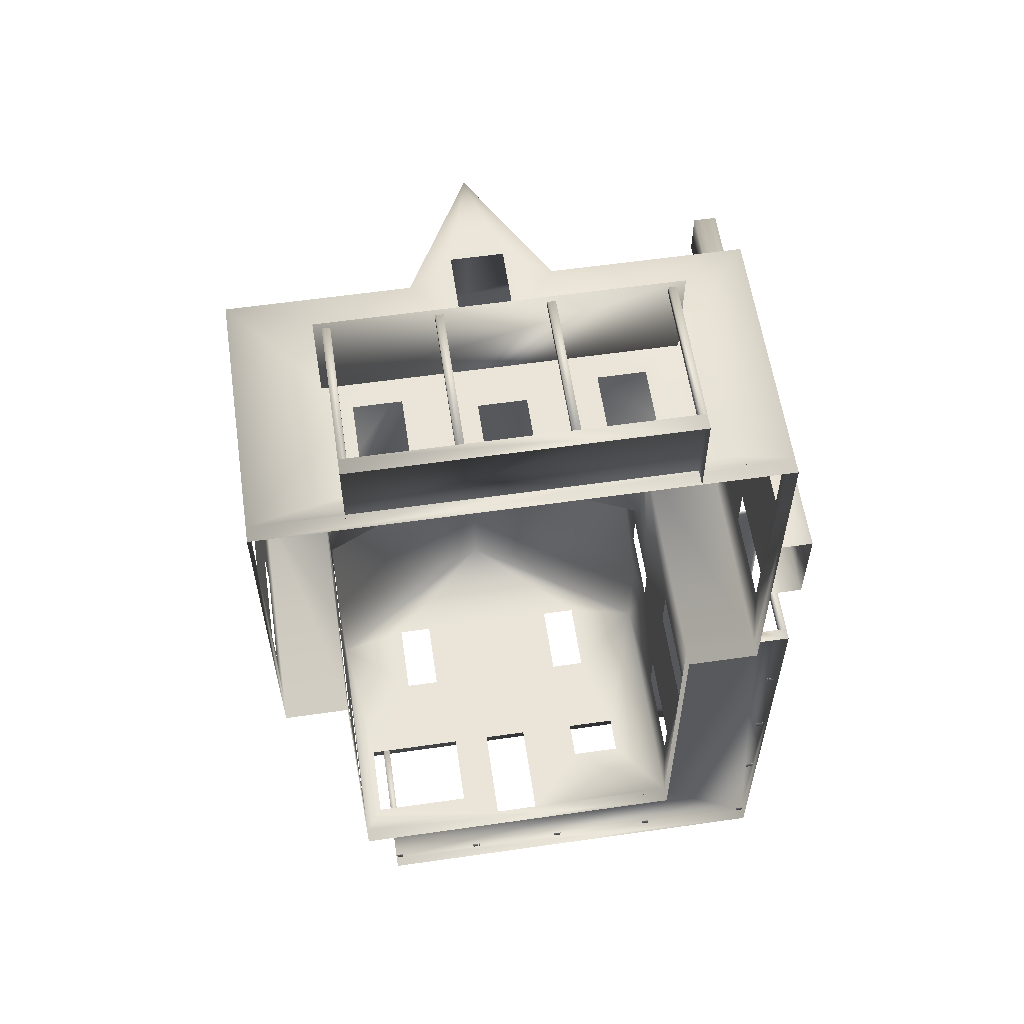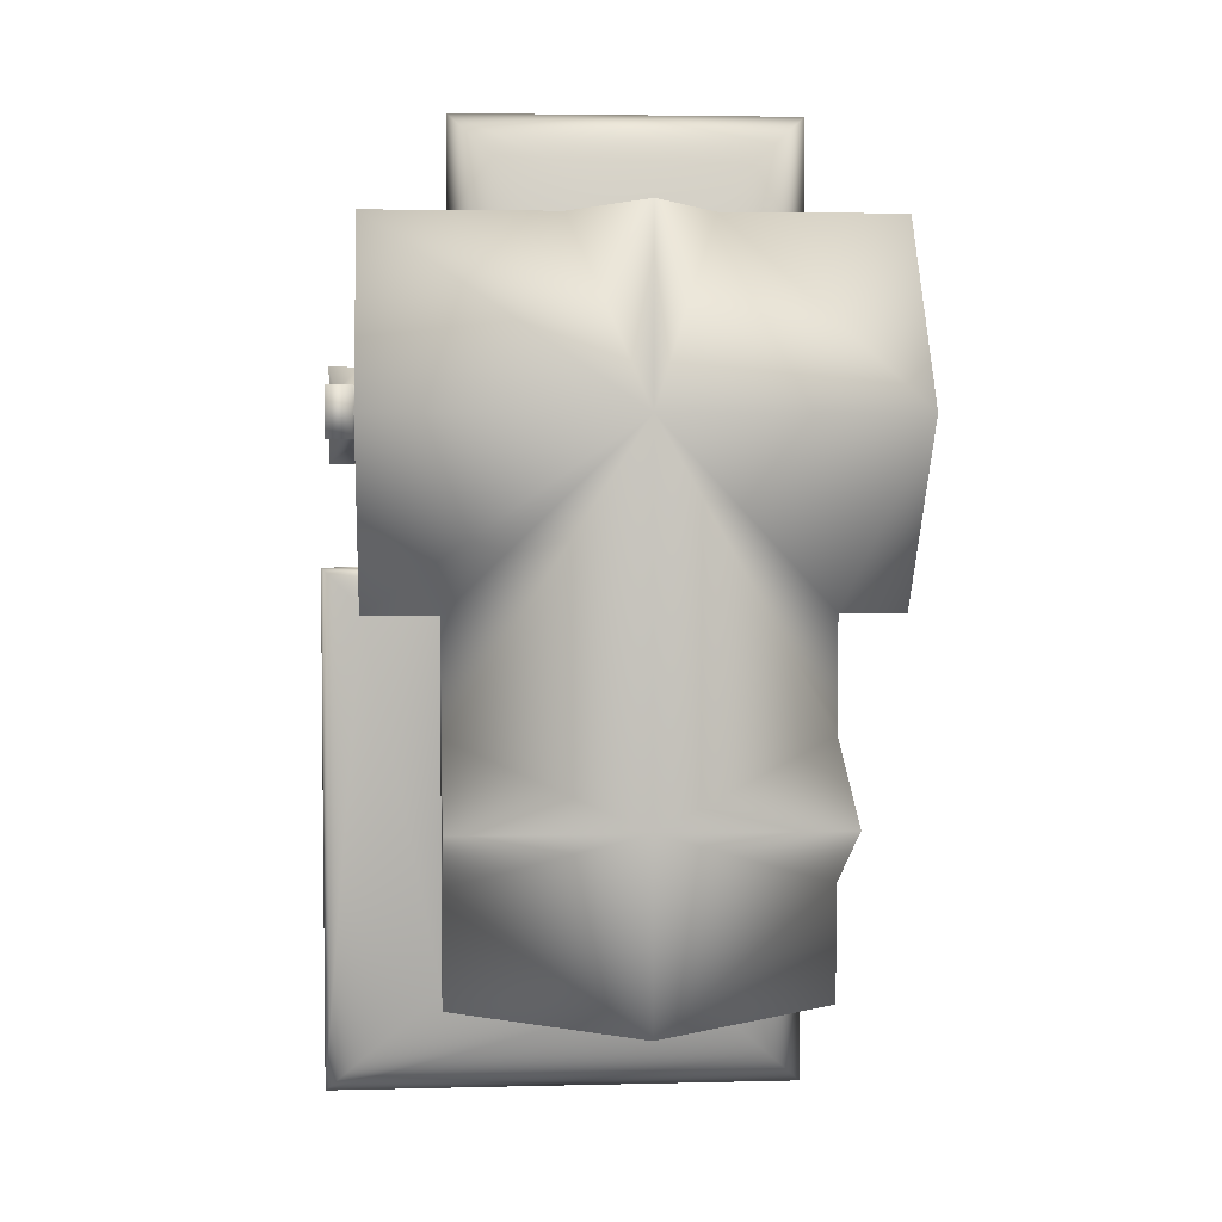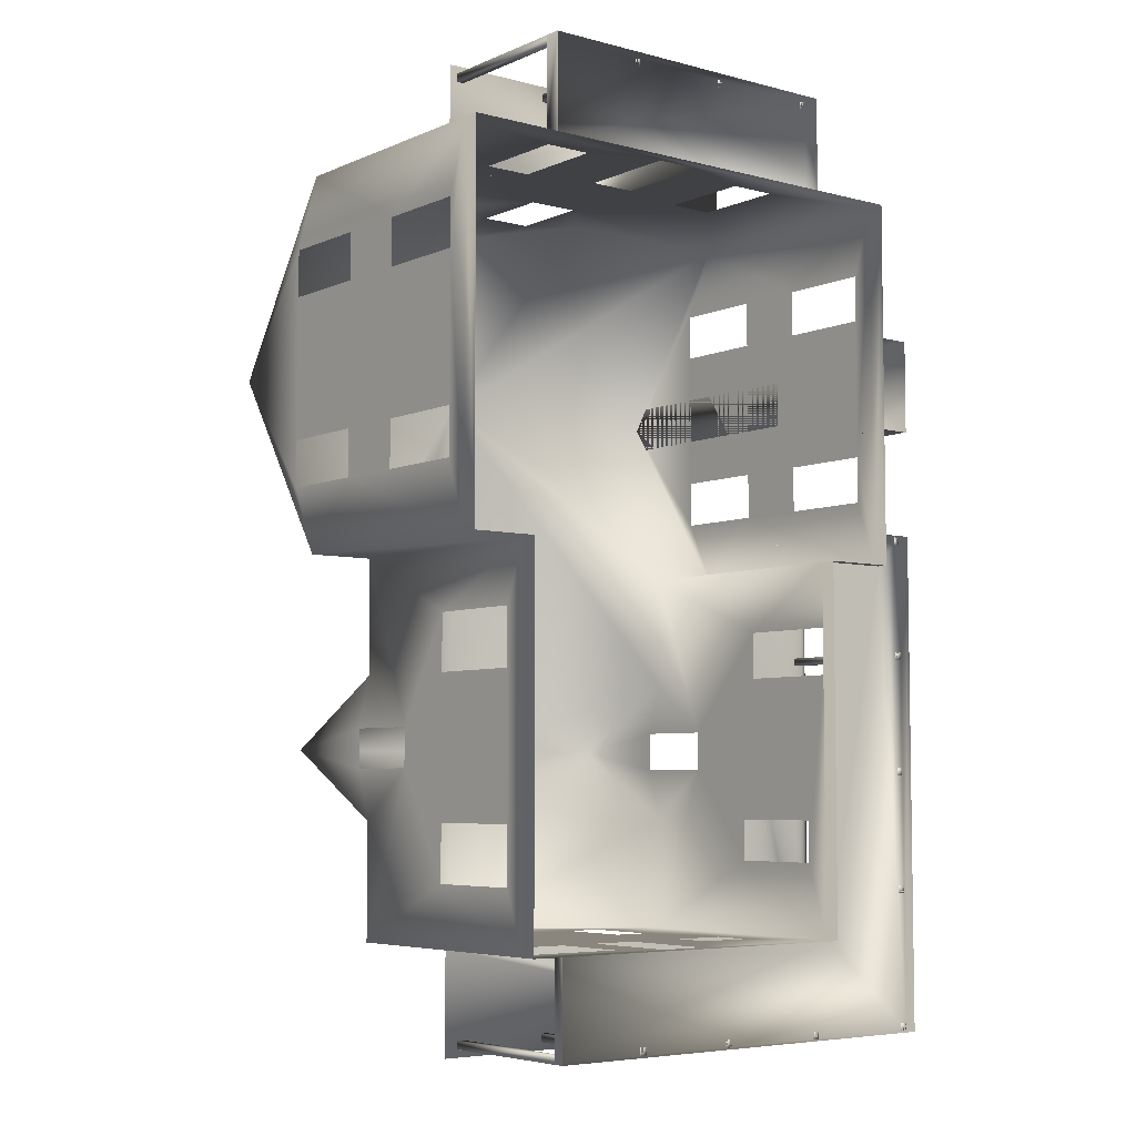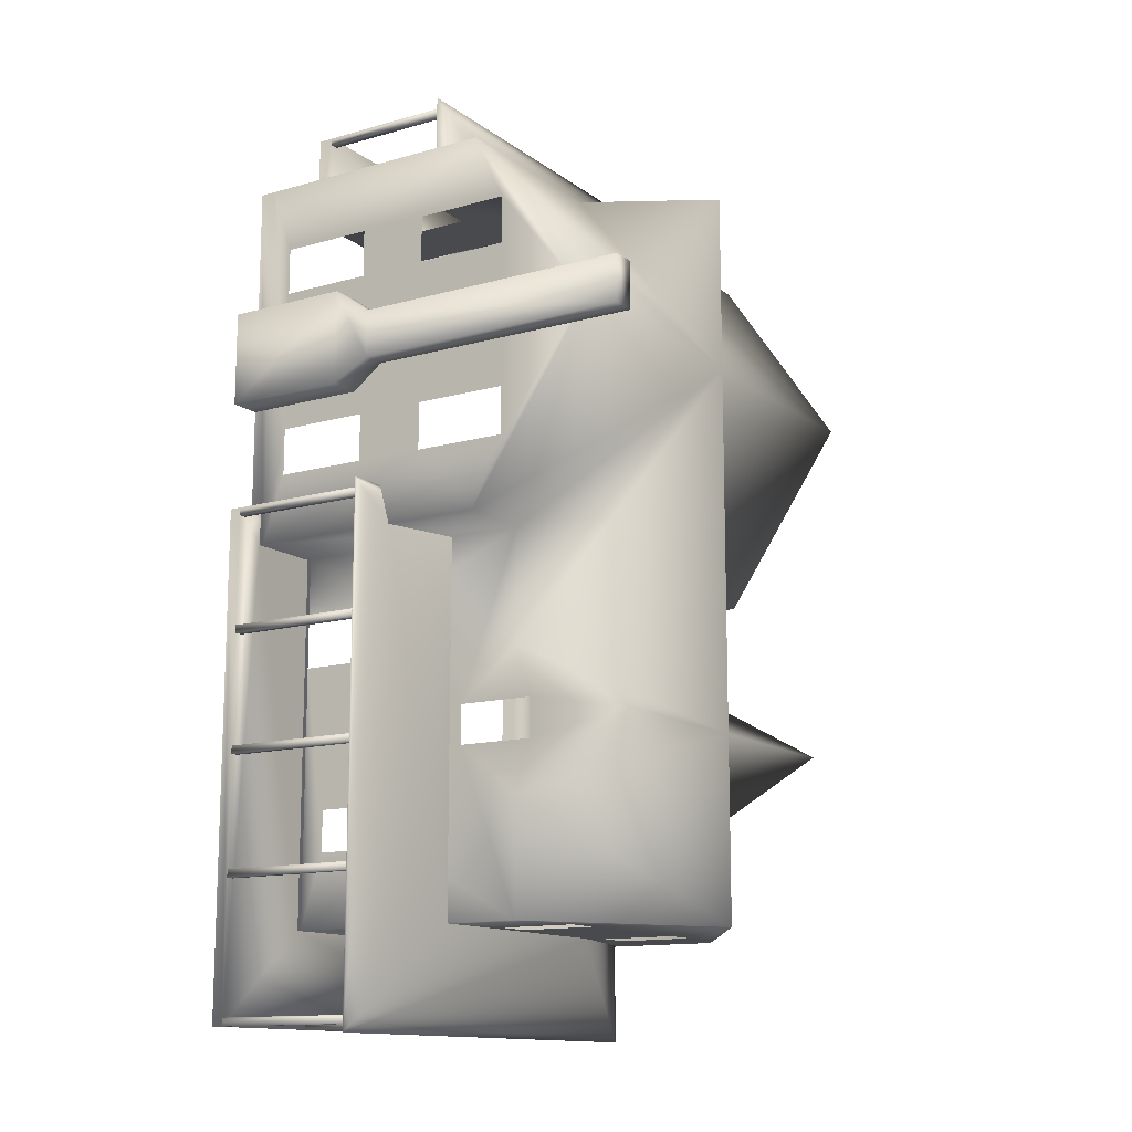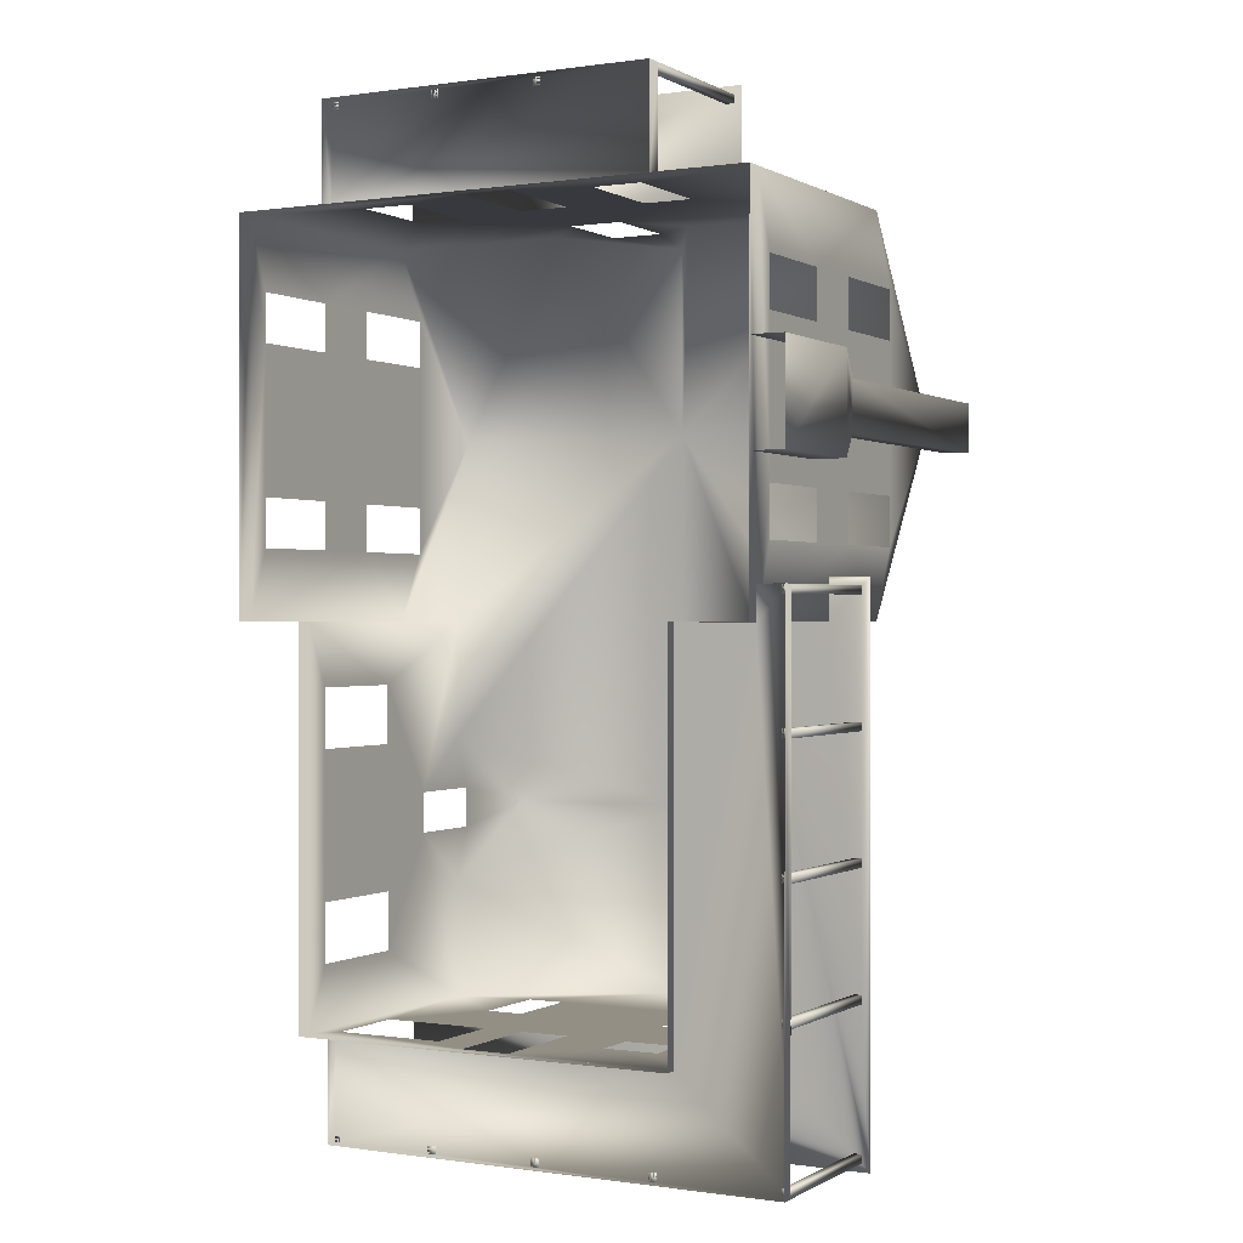
<metadata>
{"format":"obj","ext":"obj","renderer":"f3d","projection":"perspective","resolution":1024,"background":"white","views":[{"elev":58.8,"azim":-8.4,"up":"+Z"},{"elev":4.1,"azim":175.5,"up":"+Z"},{"elev":-5.6,"azim":-38.2,"up":"+Z"},{"elev":-13.4,"azim":122.4,"up":"+Z"},{"elev":0.1,"azim":28.5,"up":"+Z"}]}
</metadata>
<code>
v 0.025 0.0407 0.8729
v 0.025 0.025 0.8729
v 0.5393 0.0407 0.8729
v 0.5393 0.025 0.8729
v 0.5393 0.0407 0.5
v 0.5393 0.025 0.5
v 0.025 0.0407 0.5
v 0.025 0.025 0.5
v 0.3011 0.0407 0.8729
v 0.254 0.0407 0.8729
v 0.3011 0.1428 0.8729
v 0.254 0.1428 0.8729
v 0.4189 0.06426 0.8729
v 0.3718 0.06426 0.8729
v 0.4189 0.1585 0.8729
v 0.3718 0.1585 0.8729
v 0.1833 0.06426 0.8729
v 0.1362 0.06426 0.8729
v 0.1833 0.1585 0.8729
v 0.1362 0.1585 0.8729
v 0.3037 0.2383 0.8729
v 0.2514 0.2383 0.8729
v 0.3037 0.3207 0.8729
v 0.2514 0.3207 0.8729
v 0.5393 0.2919 0.8729
v 0.025 0.2919 0.8729
v 0.5393 0.2919 0.5
v 0.025 0.2919 0.5
v 0.5393 0.4176 0.6865
v 0.025 0.4176 0.6865
v 0.3482 0.2919 0.8729
v 0.2069 0.2919 0.8729
v 0.2775 0.4176 0.8729
v 0.2775 0.4176 0.6865
v 0.025 0.06426 0.7578
v 0.025 0.06426 0.8049
v 0.025 0.1585 0.7578
v 0.025 0.1585 0.8049
v 0.025 0.06426 0.568
v 0.025 0.06426 0.6152
v 0.025 0.1585 0.568
v 0.025 0.1585 0.6152
v 0.025 0.2291 0.7578
v 0.025 0.2291 0.8049
v 0.025 0.3233 0.7578
v 0.025 0.3233 0.8049
v 0.025 0.2291 0.568
v 0.025 0.2291 0.6152
v 0.025 0.3233 0.568
v 0.025 0.3233 0.6152
v 0.5393 0.06426 0.7578
v 0.5393 0.06426 0.8049
v 0.5393 0.1585 0.7578
v 0.5393 0.1585 0.8049
v 0.5393 0.06426 0.568
v 0.5393 0.06426 0.6152
v 0.5393 0.1585 0.568
v 0.5393 0.1585 0.6152
v 0.5393 0.2291 0.7578
v 0.5393 0.2291 0.8049
v 0.5393 0.3233 0.7578
v 0.5393 0.3233 0.8049
v 0.5393 0.2291 0.568
v 0.5393 0.2291 0.6152
v 0.5393 0.3233 0.568
v 0.5393 0.3233 0.6152
v 0.09108 0.2919 0.5
v 0.464 0.2919 0.5
v 0.464 0.0407 0.5
v 0.464 0.025 0.5
v 0.09108 0.0407 0.5
v 0.09108 0.025 0.5
v 0.1166 0.0407 0.8729
v 0.1166 0.025 0.8729
v 0.4477 0.0407 0.8729
v 0.4477 0.025 0.8729
v 0.4477 0.0407 0.9671
v 0.4477 0.025 0.9671
v 0.1166 0.0407 0.9671
v 0.1166 0.025 0.9671
v 0.2193 0.216 0.8729
v 0.3449 0.216 0.8729
v 0.1087 0.1846 0.8729
v 0.4555 0.1846 0.8729
v 0.1087 0.1846 0.975
v 0.4555 0.1846 0.975
v 0.326 0.0407 0.9593
v 0.3338 0.0407 0.9593
v 0.3338 0.1846 0.9593
v 0.326 0.1846 0.9593
v 0.326 0.0407 0.9671
v 0.3338 0.0407 0.9671
v 0.3338 0.1846 0.9671
v 0.326 0.1846 0.9671
v 0.1166 0.0407 0.9593
v 0.1244 0.0407 0.9593
v 0.1244 0.1846 0.9593
v 0.1166 0.1846 0.9593
v 0.1244 0.0407 0.9671
v 0.1244 0.1846 0.9671
v 0.1166 0.1846 0.9671
v 0.4398 0.0407 0.9593
v 0.4477 0.0407 0.9593
v 0.4477 0.1846 0.9593
v 0.4398 0.1846 0.9593
v 0.4398 0.0407 0.9671
v 0.4477 0.1846 0.9671
v 0.4398 0.1846 0.9671
v 0.2213 0.0407 0.9593
v 0.2291 0.0407 0.9593
v 0.2291 0.1846 0.9593
v 0.2213 0.1846 0.9593
v 0.2213 0.0407 0.9671
v 0.2291 0.0407 0.9671
v 0.2291 0.1846 0.9671
v 0.2213 0.1846 0.9671
v 0.5393 0.025 0.7336
v 0.5393 0.025 0.6394
v 0.5707 0.025 0.7336
v 0.5707 0.025 0.6394
v 0.5393 0.1506 0.7336
v 0.5393 0.1506 0.6394
v 0.5707 0.1506 0.7336
v 0.5707 0.1506 0.6394
v 0.5393 0.182 0.71
v 0.5393 0.182 0.6629
v 0.5628 0.182 0.71
v 0.5628 0.182 0.6629
v 0.5393 0.4647 0.71
v 0.5393 0.4647 0.6629
v 0.5628 0.4647 0.71
v 0.5628 0.4647 0.6629
v 0.464 0.0407 0.1271
v 0.464 0.025 0.1271
v 0.09108 0.0407 0.1271
v 0.09108 0.025 0.1271
v 0.464 0.2919 0.1271
v 0.464 0.2919 0.2435
v 0.464 0.4176 0.3142
v 0.464 0.2919 0.3848
v 0.2775 0.4176 0.1271
v 0.2775 0.4176 0.3142
v 0.09108 0.2919 0.1271
v 0.09108 0.2919 0.2435
v 0.09108 0.4176 0.3142
v 0.09108 0.2919 0.3848
v 0.464 0.0407 0.3875
v 0.464 0.0407 0.4346
v 0.464 0.1428 0.3875
v 0.464 0.1428 0.4346
v 0.464 0.2291 0.2946
v 0.464 0.2291 0.3338
v 0.464 0.3076 0.2946
v 0.464 0.3076 0.3338
v 0.09108 0.2291 0.2946
v 0.09108 0.2291 0.3338
v 0.09108 0.3076 0.2946
v 0.09108 0.3076 0.3338
v 0.3534 0.2291 0.1271
v 0.3901 0.2291 0.1271
v 0.3534 0.3076 0.1271
v 0.3901 0.3076 0.1271
v 0.165 0.2291 0.1271
v 0.2017 0.2291 0.1271
v 0.165 0.3076 0.1271
v 0.2017 0.3076 0.1271
v 0.254 0.0407 0.1271
v 0.3011 0.0407 0.1271
v 0.254 0.1428 0.1271
v 0.3011 0.1428 0.1271
v 0.464 0.06426 0.2017
v 0.464 0.06426 0.2435
v 0.464 0.1585 0.2017
v 0.464 0.1585 0.2435
v 0.09108 0.06556 0.3835
v 0.09108 0.06556 0.4398
v 0.09108 0.1676 0.3835
v 0.09108 0.1676 0.4398
v 0.09108 0.06556 0.1873
v 0.09108 0.06556 0.2435
v 0.09108 0.1676 0.1873
v 0.09108 0.1676 0.2435
v 0.3613 0.1035 0.1271
v 0.4136 0.1035 0.1271
v 0.3613 0.1428 0.1271
v 0.4136 0.1428 0.1271
v 0.1101 0.06426 0.1271
v 0.2147 0.06426 0.1271
v 0.1101 0.1428 0.1271
v 0.2147 0.1428 0.1271
v 0.1225 0.03678 0.1271
v 0.1225 0.025 0.1271
v 0.1225 0.03678 0.03285
v 0.1225 0.025 0.03285
v 0.464 0.03678 0.1271
v 0.5707 0.03678 0.03285
v 0.5707 0.025 0.03285
v 0.5707 0.03678 0.5314
v 0.5707 0.025 0.5314
v 0.5393 0.03678 0.5314
v 0.5393 0.025 0.5314
v 0.5393 0.03678 0.5
v 0.464 0.03678 0.5
v 0.2193 0.216 0.1271
v 0.464 0.216 0.1271
v 0.1087 0.1846 0.1271
v 0.5785 0.1846 0.5393
v 0.1087 0.1846 0.025
v 0.5785 0.1846 0.025
v 0.5393 0.1954 0.5
v 0.464 0.216 0.5
v 0.5393 0.1846 0.5393
v 0.464 0.1846 0.1271
v 0.464 0.1846 0.5
v 0.5393 0.1846 0.5
v 0.5628 0.03678 0.5236
v 0.5707 0.03678 0.5236
v 0.5707 0.1846 0.5236
v 0.5628 0.1846 0.5236
v 0.5628 0.03678 0.5314
v 0.5707 0.1846 0.5314
v 0.5628 0.1846 0.5314
v 0.5628 0.03678 0.4058
v 0.5707 0.03678 0.4058
v 0.5707 0.1846 0.4058
v 0.5628 0.1846 0.4058
v 0.5628 0.03678 0.4136
v 0.5707 0.03678 0.4136
v 0.5707 0.1846 0.4136
v 0.5628 0.1846 0.4136
v 0.5628 0.03678 0.288
v 0.5707 0.03678 0.288
v 0.5707 0.1846 0.288
v 0.5628 0.1846 0.288
v 0.5628 0.03678 0.2959
v 0.5707 0.03678 0.2959
v 0.5707 0.1846 0.2959
v 0.5628 0.1846 0.2959
v 0.5628 0.03678 0.1702
v 0.5707 0.03678 0.1702
v 0.5707 0.1846 0.1702
v 0.5628 0.1846 0.1702
v 0.5628 0.03678 0.1781
v 0.5707 0.03678 0.1781
v 0.5707 0.1846 0.1781
v 0.5628 0.1846 0.1781
v 0.5628 0.03678 0.03285
v 0.5707 0.1846 0.03285
v 0.5628 0.1846 0.03285
v 0.5628 0.03678 0.0407
v 0.5707 0.03678 0.0407
v 0.5707 0.1846 0.0407
v 0.5628 0.1846 0.0407
v 0.4398 0.03678 0.03285
v 0.4477 0.03678 0.03285
v 0.4477 0.1846 0.03285
v 0.4398 0.1846 0.03285
v 0.4398 0.03678 0.0407
v 0.4477 0.03678 0.0407
v 0.4477 0.1846 0.0407
v 0.4398 0.1846 0.0407
v 0.326 0.03678 0.03285
v 0.3338 0.03678 0.03285
v 0.3338 0.1846 0.03285
v 0.326 0.1846 0.03285
v 0.326 0.03678 0.0407
v 0.3338 0.03678 0.0407
v 0.3338 0.1846 0.0407
v 0.326 0.1846 0.0407
v 0.2213 0.03678 0.03285
v 0.2291 0.03678 0.03285
v 0.2291 0.1846 0.03285
v 0.2213 0.1846 0.03285
v 0.2213 0.03678 0.0407
v 0.2291 0.03678 0.0407
v 0.2291 0.1846 0.0407
v 0.2213 0.1846 0.0407
v 0.1303 0.03678 0.03285
v 0.1303 0.1846 0.03285
v 0.1225 0.1846 0.03285
v 0.1225 0.03678 0.0407
v 0.1303 0.03678 0.0407
v 0.1303 0.1846 0.0407
v 0.1225 0.1846 0.0407
f 3 1 2
f 4 3 2
f 4 5 3
f 4 6 5
f 7 8 1
f 1 8 2
f 69 5 6
f 70 69 6
f 72 7 71
f 72 8 7
f 33 32 24
f 23 33 24
f 23 31 33
f 24 32 22
f 26 22 32
f 22 26 20
f 21 31 23
f 21 25 31
f 21 15 25
f 19 22 20
f 12 22 19
f 12 21 22
f 11 21 12
f 15 21 16
f 21 11 16
f 26 1 20
f 1 18 20
f 1 17 18
f 17 1 10
f 3 13 14
f 14 9 3
f 25 15 3
f 3 15 13
f 12 19 10
f 10 19 17
f 14 11 9
f 11 14 16
f 29 25 62
f 29 62 61
f 66 29 61
f 29 66 65
f 29 65 27
f 25 60 62
f 59 64 61
f 61 64 66
f 27 65 63
f 25 3 54
f 60 25 54
f 60 54 59
f 59 54 53
f 59 53 64
f 53 58 64
f 58 63 64
f 57 63 58
f 63 5 27
f 63 57 5
f 3 52 54
f 56 53 51
f 53 56 58
f 55 5 57
f 3 51 52
f 3 56 51
f 56 3 5
f 56 5 55
f 5 68 27
f 68 5 69
f 67 71 28
f 28 71 7
f 30 28 49
f 30 49 50
f 30 50 45
f 30 45 46
f 30 46 26
f 49 28 47
f 48 43 50
f 50 43 45
f 44 26 46
f 47 28 7
f 41 47 7
f 41 42 47
f 42 48 47
f 42 37 48
f 48 37 43
f 37 44 43
f 38 44 37
f 26 44 38
f 26 38 1
f 7 39 41
f 40 35 42
f 42 35 37
f 1 38 36
f 7 40 39
f 40 7 35
f 7 1 35
f 1 36 35
f 34 33 31
f 34 32 33
f 29 34 25
f 34 31 25
f 26 32 30
f 34 30 32
f 27 34 29
f 27 68 34
f 28 30 67
f 67 30 34
f 75 76 77
f 78 77 76
f 79 77 78
f 80 79 78
f 80 73 79
f 73 80 74
f 83 81 85
f 85 81 86
f 81 82 86
f 86 82 84
f 85 86 83
f 84 83 86
f 90 87 88
f 90 88 89
f 92 87 91
f 88 87 92
f 91 87 90
f 91 90 94
f 94 90 93
f 93 90 89
f 93 88 92
f 89 88 93
f 94 92 91
f 93 92 94
f 98 95 96
f 98 96 97
f 99 95 79
f 96 95 99
f 79 95 98
f 79 98 101
f 101 98 100
f 100 98 97
f 100 96 99
f 97 96 100
f 101 99 79
f 100 99 101
f 105 102 103
f 105 103 104
f 77 102 106
f 103 102 77
f 106 102 105
f 106 105 108
f 108 105 107
f 107 105 104
f 107 103 77
f 104 103 107
f 108 77 106
f 107 77 108
f 112 109 110
f 112 110 111
f 114 109 113
f 110 109 114
f 113 109 112
f 113 112 116
f 116 112 115
f 115 112 111
f 115 110 114
f 111 110 115
f 116 114 113
f 115 114 116
f 79 73 77
f 73 75 77
f 119 117 121
f 119 121 123
f 120 119 123
f 123 124 120
f 118 120 122
f 124 122 120
f 125 127 121
f 123 121 127
f 124 123 128
f 127 128 123
f 122 124 126
f 128 126 124
f 129 131 125
f 127 125 131
f 128 127 132
f 131 132 127
f 130 126 132
f 128 132 126
f 130 129 126
f 125 126 129
f 131 129 132
f 130 132 129
f 69 70 133
f 134 133 70
f 135 133 134
f 136 135 134
f 135 136 71
f 71 136 72
f 162 141 137
f 161 141 162
f 166 141 161
f 165 141 166
f 143 141 165
f 137 160 162
f 164 161 159
f 166 161 164
f 163 143 165
f 137 133 186
f 137 186 160
f 160 186 185
f 185 159 160
f 170 159 185
f 170 164 159
f 169 164 170
f 190 164 169
f 190 163 164
f 163 190 189
f 163 189 143
f 143 189 135
f 186 133 184
f 168 185 183
f 185 168 170
f 188 169 167
f 190 169 188
f 187 135 189
f 184 133 183
f 183 133 168
f 167 187 188
f 187 167 135
f 154 139 140
f 153 139 154
f 139 153 138
f 140 68 152
f 154 140 152
f 138 153 151
f 138 151 137
f 150 68 69
f 68 150 152
f 150 151 152
f 151 150 149
f 174 151 149
f 151 174 173
f 151 173 137
f 133 137 173
f 150 69 148
f 172 149 147
f 149 172 174
f 147 171 172
f 133 171 147
f 133 173 171
f 157 145 144
f 158 145 157
f 145 158 146
f 155 144 143
f 144 155 157
f 146 158 156
f 146 156 67
f 143 135 181
f 155 143 181
f 182 155 181
f 182 156 155
f 177 156 182
f 178 156 177
f 178 67 156
f 178 71 67
f 135 179 181
f 180 175 182
f 182 175 177
f 71 178 176
f 135 180 179
f 135 176 180
f 71 175 135
f 71 176 175
f 34 68 140
f 34 140 142
f 139 142 140
f 138 142 139
f 142 138 141
f 138 137 141
f 144 141 143
f 142 141 144
f 145 142 144
f 145 146 142
f 67 34 146
f 146 34 142
f 192 194 191
f 193 191 194
f 196 193 197
f 194 197 193
f 198 196 199
f 197 199 196
f 201 200 199
f 198 199 200
f 195 191 193
f 196 195 193
f 195 202 203
f 196 202 195
f 196 198 202
f 202 198 200
f 208 206 209
f 213 209 206
f 207 215 212
f 214 209 213
f 207 209 215
f 215 209 214
f 208 204 206
f 209 204 208
f 205 204 209
f 210 205 209
f 211 205 210
f 209 207 210
f 207 212 210
f 219 216 217
f 219 217 218
f 198 216 220
f 217 216 198
f 220 216 219
f 220 219 222
f 222 219 221
f 221 219 218
f 221 217 198
f 218 217 221
f 222 198 220
f 221 198 222
f 226 223 224
f 226 224 225
f 228 223 227
f 224 223 228
f 227 223 226
f 227 226 230
f 230 226 229
f 229 226 225
f 229 224 228
f 225 224 229
f 230 228 227
f 229 228 230
f 234 231 232
f 234 232 233
f 236 231 235
f 232 231 236
f 235 231 234
f 235 234 238
f 238 234 237
f 237 234 233
f 237 232 236
f 233 232 237
f 238 236 235
f 237 236 238
f 242 239 240
f 242 240 241
f 244 239 243
f 240 239 244
f 243 239 242
f 243 242 246
f 246 242 245
f 245 242 241
f 245 240 244
f 241 240 245
f 246 244 243
f 245 244 246
f 249 247 196
f 249 196 248
f 251 247 250
f 196 247 251
f 250 247 249
f 250 249 253
f 253 249 252
f 252 249 248
f 252 196 251
f 248 196 252
f 253 251 250
f 252 251 253
f 257 254 255
f 257 255 256
f 259 254 258
f 255 254 259
f 258 254 257
f 258 257 261
f 261 257 260
f 260 257 256
f 260 255 259
f 256 255 260
f 261 259 258
f 260 259 261
f 265 262 263
f 265 263 264
f 267 262 266
f 263 262 267
f 266 262 265
f 266 265 269
f 269 265 268
f 268 265 264
f 268 263 267
f 264 263 268
f 269 267 266
f 268 267 269
f 273 270 271
f 273 271 272
f 275 270 274
f 271 270 275
f 274 270 273
f 274 273 277
f 277 273 276
f 276 273 272
f 276 271 275
f 272 271 276
f 277 275 274
f 276 275 277
f 280 193 278
f 280 278 279
f 282 193 281
f 278 193 282
f 281 193 280
f 281 280 284
f 284 280 283
f 283 280 279
f 283 278 282
f 279 278 283
f 284 282 281
f 283 282 284

</code>
